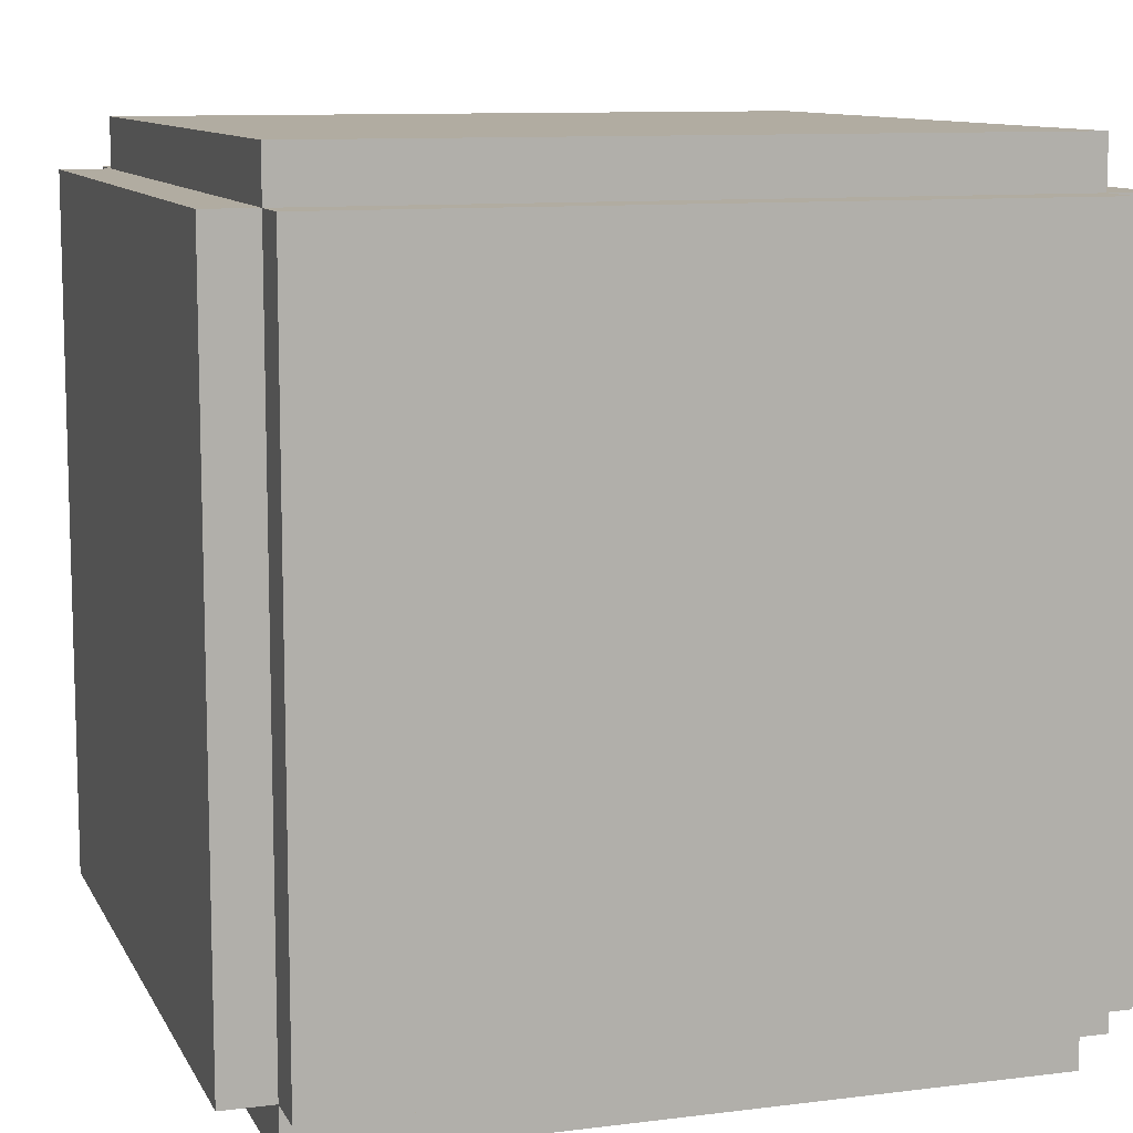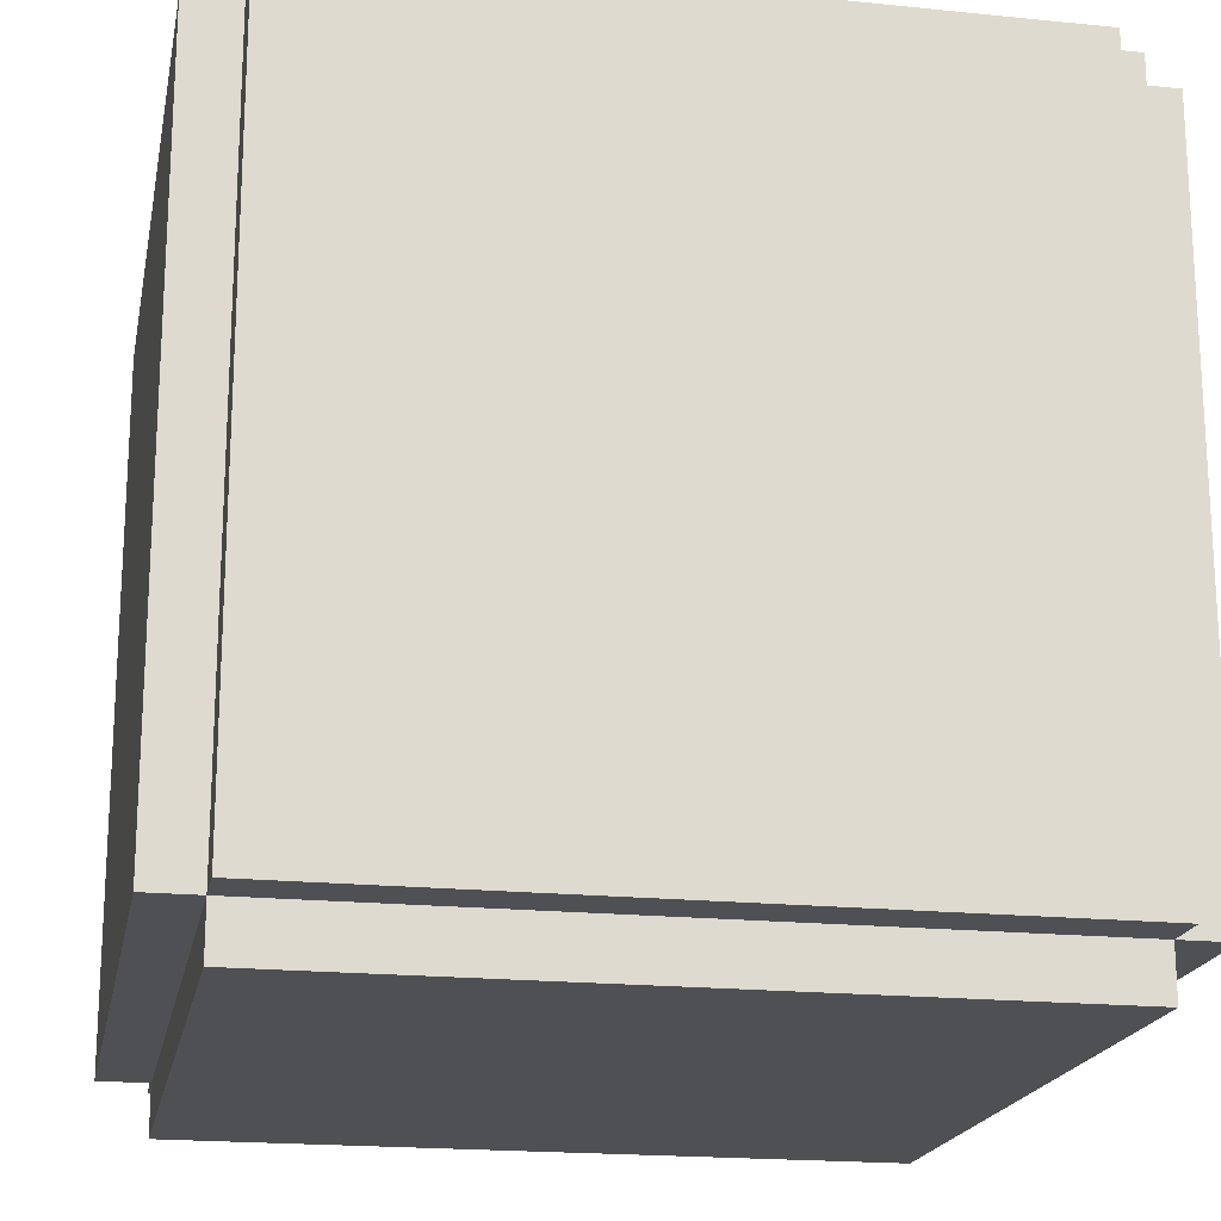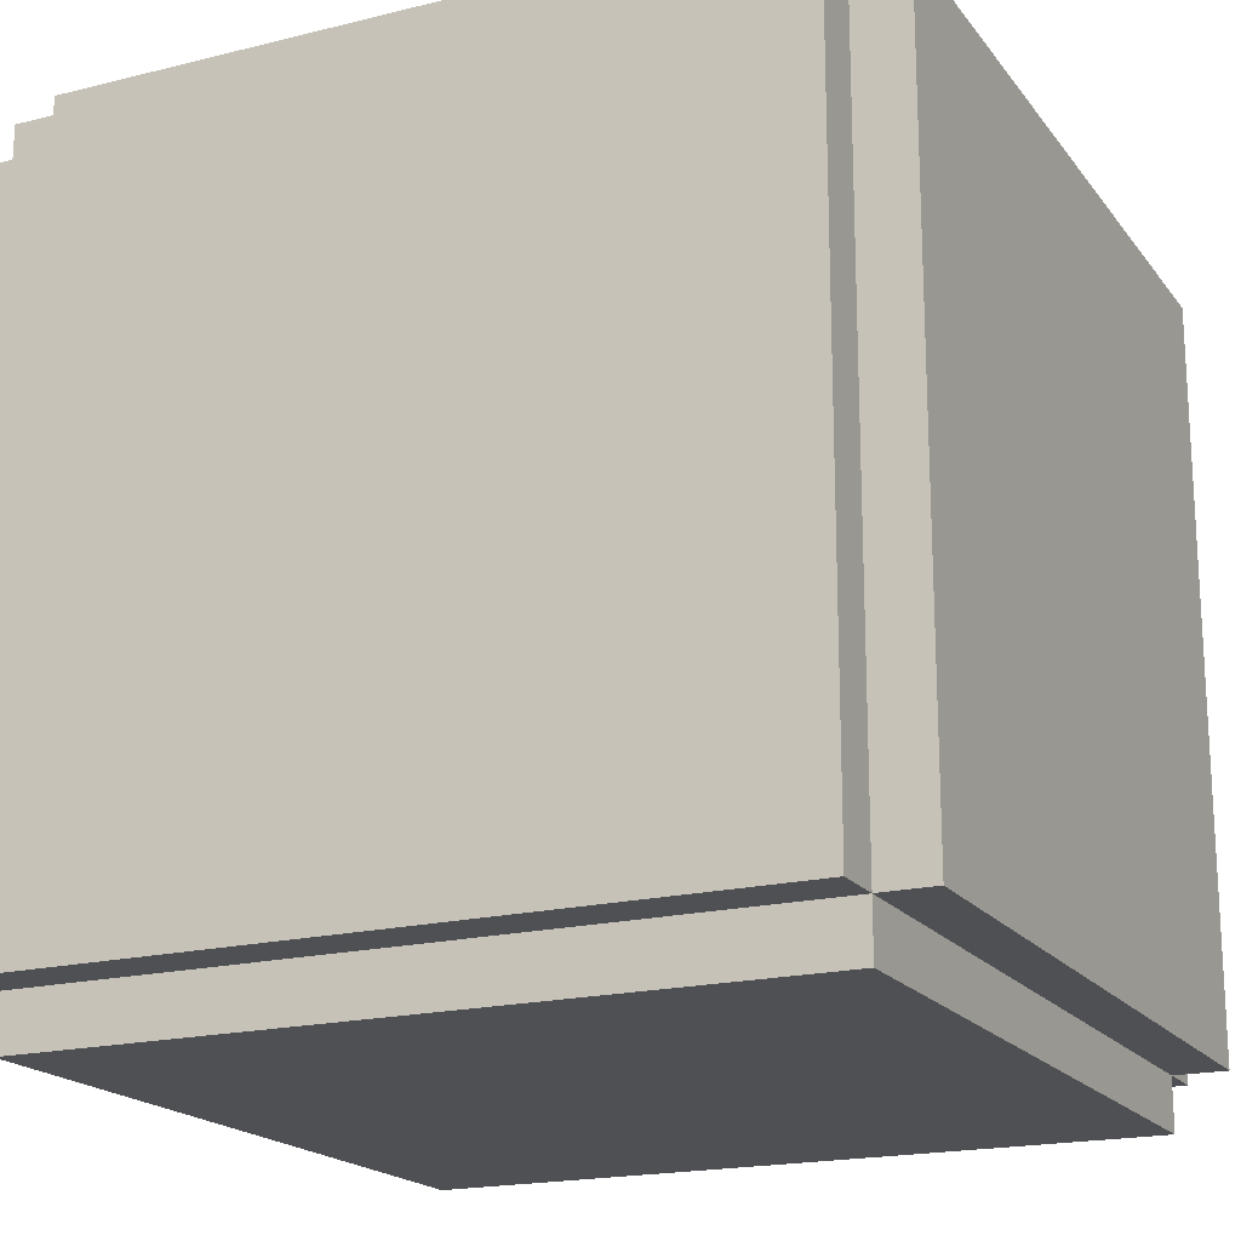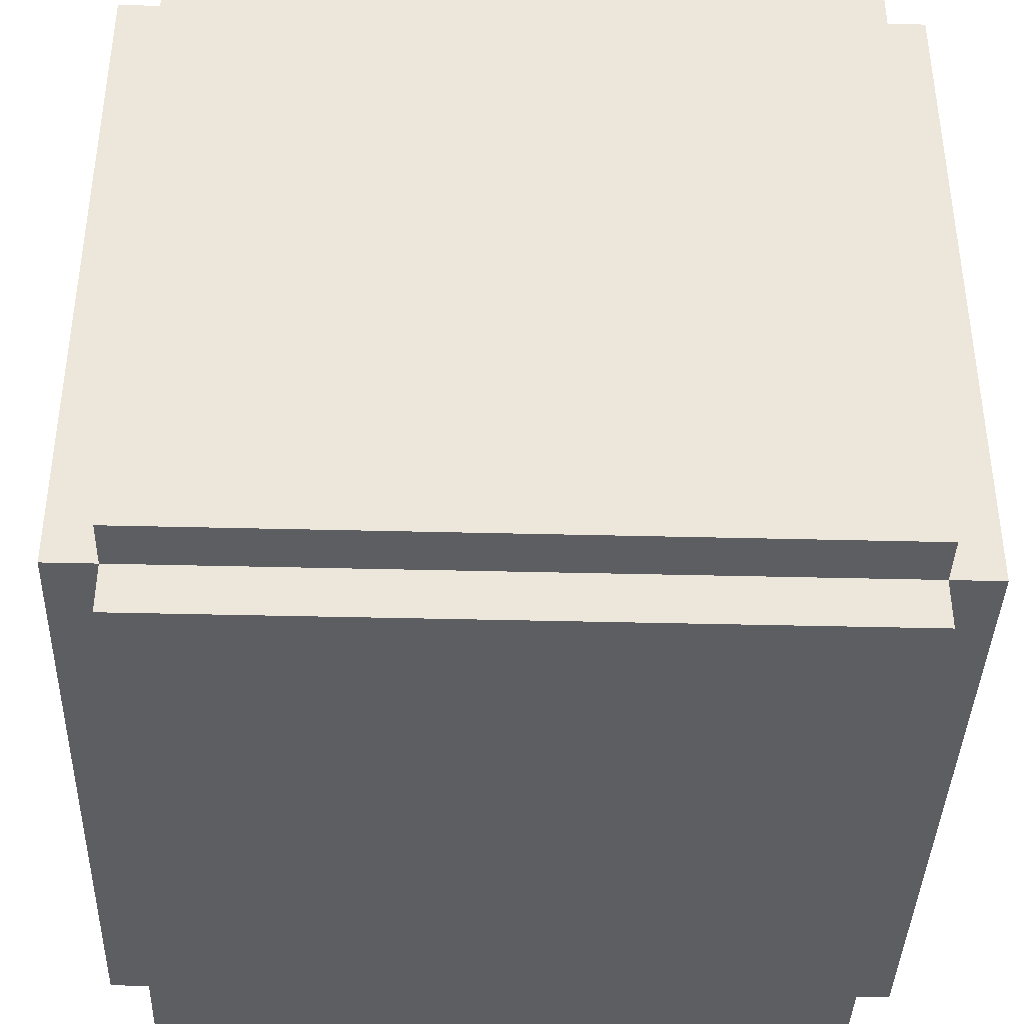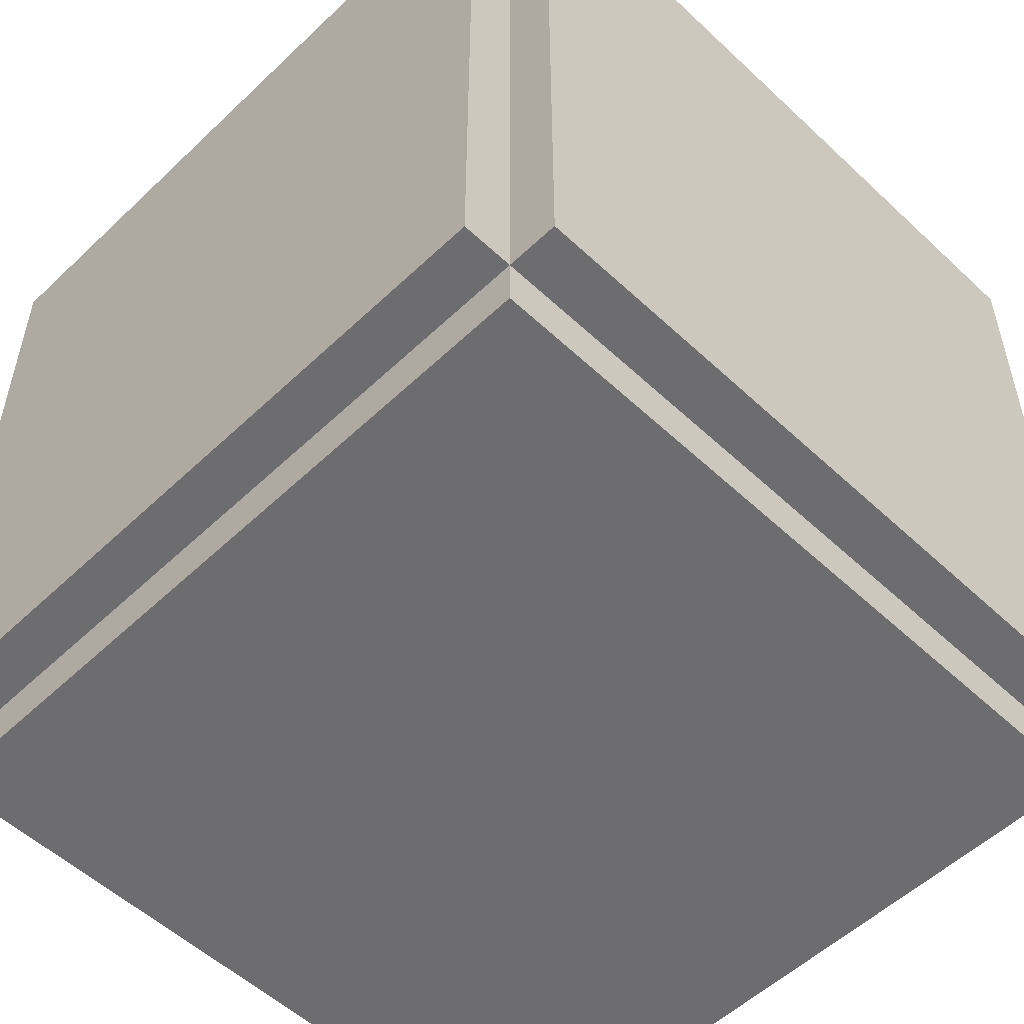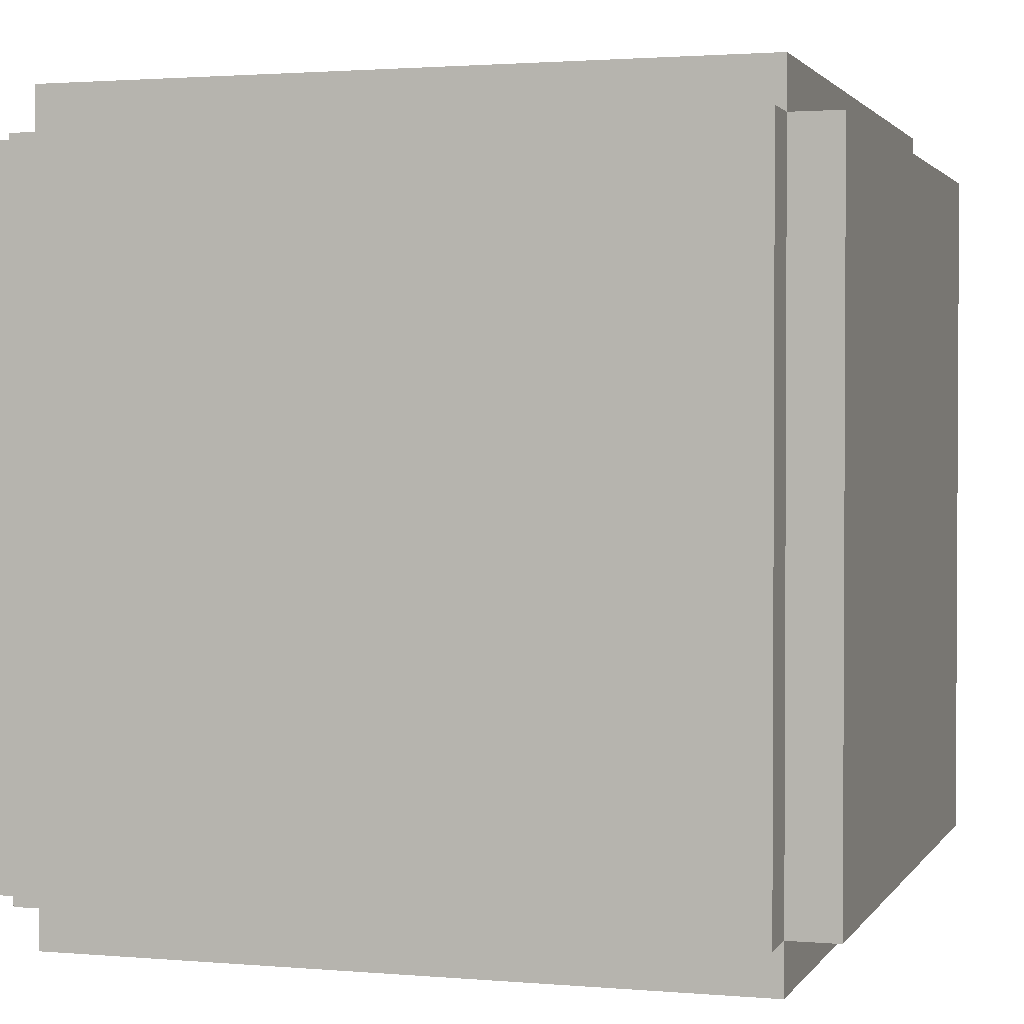
<metadata>
{"format":"obj","ext":"obj","renderer":"f3d","projection":"perspective","resolution":1024,"background":"white","views":[{"elev":10.2,"azim":-17.8,"up":"+Z"},{"elev":-19.2,"azim":79.1,"up":"+Z"},{"elev":-18.9,"azim":-154.6,"up":"+Z"},{"elev":-39.3,"azim":-91.8,"up":"+Z"},{"elev":-54.1,"azim":135.2,"up":"+Z"},{"elev":1.8,"azim":-72.8,"up":"+Y"}]}
</metadata>
<code>
o ObjObject.001
v -0.5 0.4375 0.4375
v -0.5 -0.4375 -0.4375
v -0.5 -0.4375 0.4375
v -0.5 0.4375 -0.4375
v -0.4375 -0.4375 0.4375
v -0.4375 -0.5 -0.4375
v -0.4375 -0.5 0.4375
v -0.4375 -0.4375 -0.4375
v -0.4375 0.4375 0.5
v -0.4375 -0.4375 0.5
v -0.4375 0.4375 0.4375
v -0.4375 0.4375 -0.4375
v -0.4375 -0.4375 -0.5
v -0.4375 0.4375 -0.5
v -0.4375 0.5 0.4375
v -0.4375 0.5 -0.4375
v 0.4375 -0.5 0.4375
v 0.4375 -0.5 -0.4375
v 0.4375 -0.4375 0.4375
v 0.4375 -0.4375 -0.4375
v 0.4375 -0.4375 0.5
v 0.4375 0.4375 0.5
v 0.4375 0.4375 0.4375
v 0.4375 -0.4375 -0.5
v 0.4375 0.4375 -0.4375
v 0.4375 0.4375 -0.5
v 0.4375 0.5 0.4375
v 0.4375 0.5 -0.4375
v 0.5 -0.4375 0.4375
v 0.5 -0.4375 -0.4375
v 0.5 0.4375 0.4375
v 0.5 0.4375 -0.4375
v 0.4375 -0.4375 0.5
v -0.4375 0.4375 0.5
v -0.4375 -0.4375 0.5
v 0.4375 0.4375 0.5
v -0.4375 -0.4375 0.4375
v -0.5 0.4375 0.4375
v -0.5 -0.4375 0.4375
v -0.4375 0.4375 0.4375
v 0.4375 -0.5 0.4375
v -0.4375 -0.5 0.4375
v 0.4375 -0.4375 0.4375
v 0.4375 0.4375 0.4375
v -0.4375 0.5 0.4375
v 0.4375 0.5 0.4375
v 0.5 -0.4375 0.4375
v 0.5 0.4375 0.4375
v -0.5 -0.4375 -0.4375
v -0.5 0.4375 -0.4375
v -0.4375 -0.4375 -0.4375
v -0.4375 0.4375 -0.4375
v -0.4375 -0.5 -0.4375
v 0.4375 -0.5 -0.4375
v 0.4375 -0.4375 -0.4375
v -0.4375 0.5 -0.4375
v 0.4375 0.4375 -0.4375
v 0.4375 0.5 -0.4375
v 0.5 -0.4375 -0.4375
v 0.5 0.4375 -0.4375
v -0.4375 -0.4375 -0.5
v -0.4375 0.4375 -0.5
v 0.4375 -0.4375 -0.5
v 0.4375 0.4375 -0.5
v -0.4375 -0.5 -0.4375
v 0.4375 -0.5 0.4375
v -0.4375 -0.5 0.4375
v 0.4375 -0.5 -0.4375
v -0.4375 -0.4375 0.4375
v 0.4375 -0.4375 0.5
v -0.4375 -0.4375 0.5
v 0.4375 -0.4375 0.4375
v -0.5 -0.4375 -0.4375
v -0.5 -0.4375 0.4375
v -0.4375 -0.4375 -0.4375
v 0.4375 -0.4375 -0.4375
v 0.5 -0.4375 0.4375
v 0.5 -0.4375 -0.4375
v -0.4375 -0.4375 -0.5
v 0.4375 -0.4375 -0.5
v -0.4375 0.4375 0.5
v 0.4375 0.4375 0.5
v -0.4375 0.4375 0.4375
v 0.4375 0.4375 0.4375
v -0.5 0.4375 0.4375
v -0.5 0.4375 -0.4375
v -0.4375 0.4375 -0.4375
v 0.5 0.4375 0.4375
v 0.4375 0.4375 -0.4375
v 0.5 0.4375 -0.4375
v -0.4375 0.4375 -0.5
v 0.4375 0.4375 -0.5
v -0.4375 0.5 0.4375
v 0.4375 0.5 0.4375
v -0.4375 0.5 -0.4375
v 0.4375 0.5 -0.4375
f 25 28 27 23
f 72 70 71 69
f 48 44 43 47
f 4 2 3 1
f 8 6 7 5
f 36 34 35 33
f 75 69 74 73
f 16 12 11 15
f 19 23 22 21
f 68 66 67 65
f 50 52 51 49
f 57 60 59 55
f 18 20 19 17
f 83 87 86 85
f 46 45 40 44
f 30 32 31 29
f 62 64 63 61
f 82 84 83 81
f 51 55 54 53
f 24 26 25 20
f 11 5 10 9
f 43 37 42 41
f 40 38 39 37
f 14 13 8 12
f 78 77 72 76
f 80 76 75 79
f 89 92 91 87
f 56 58 57 52
f 88 90 89 84
f 94 96 95 93

</code>
